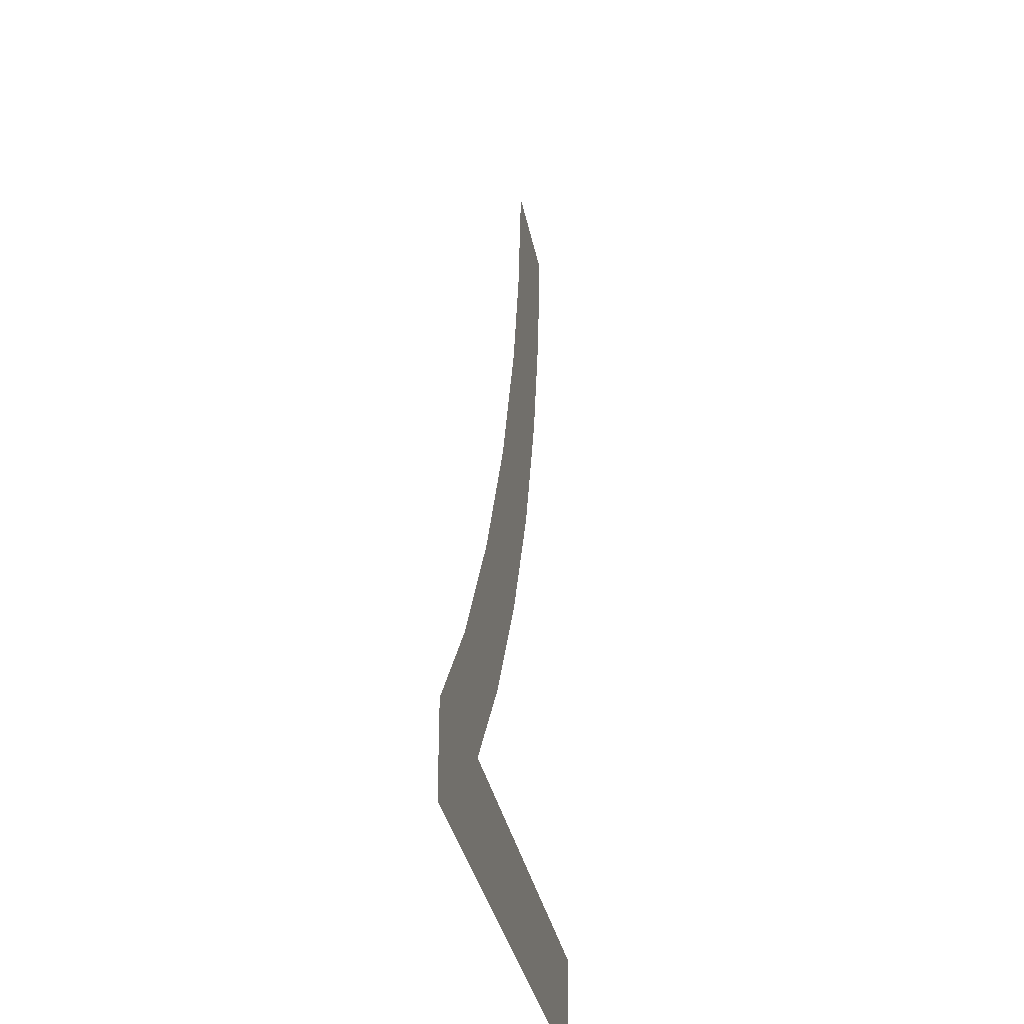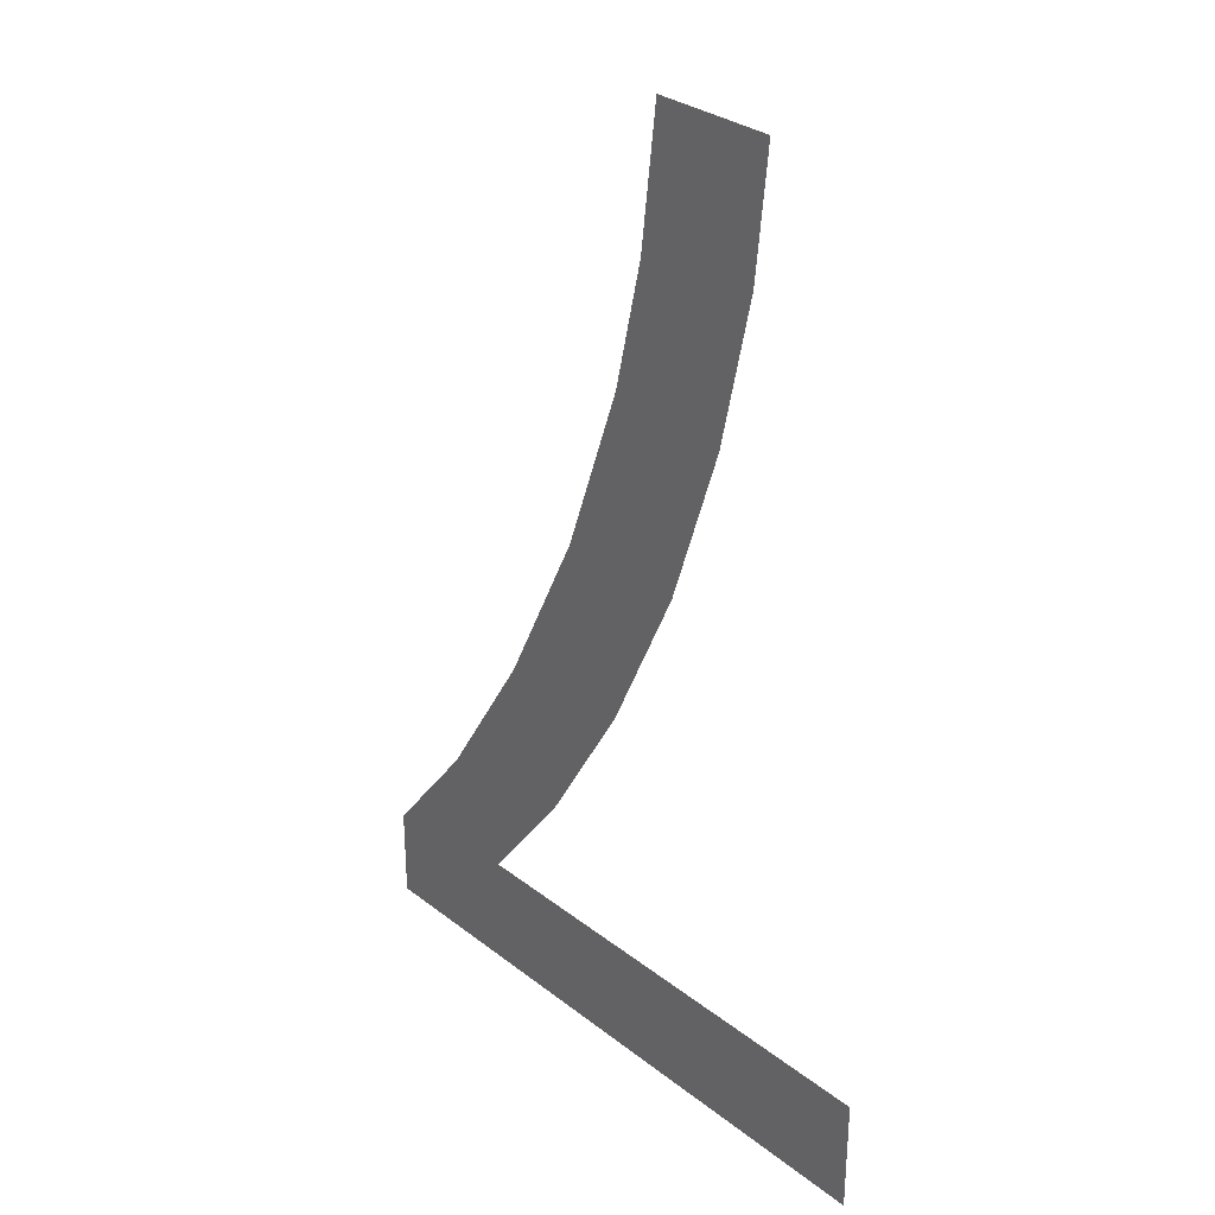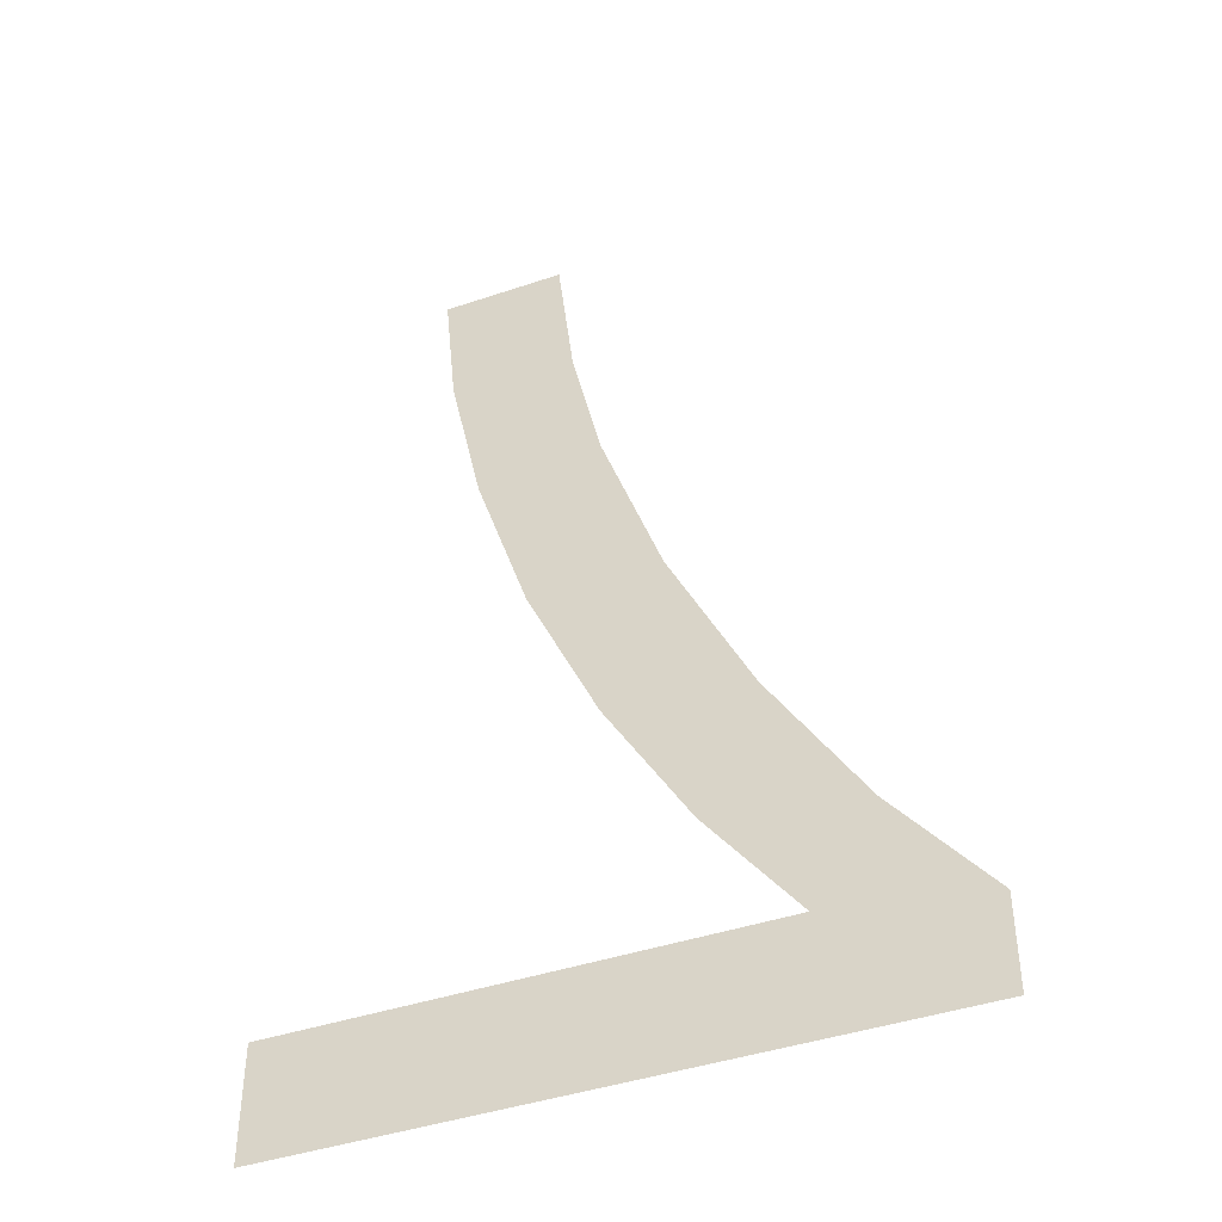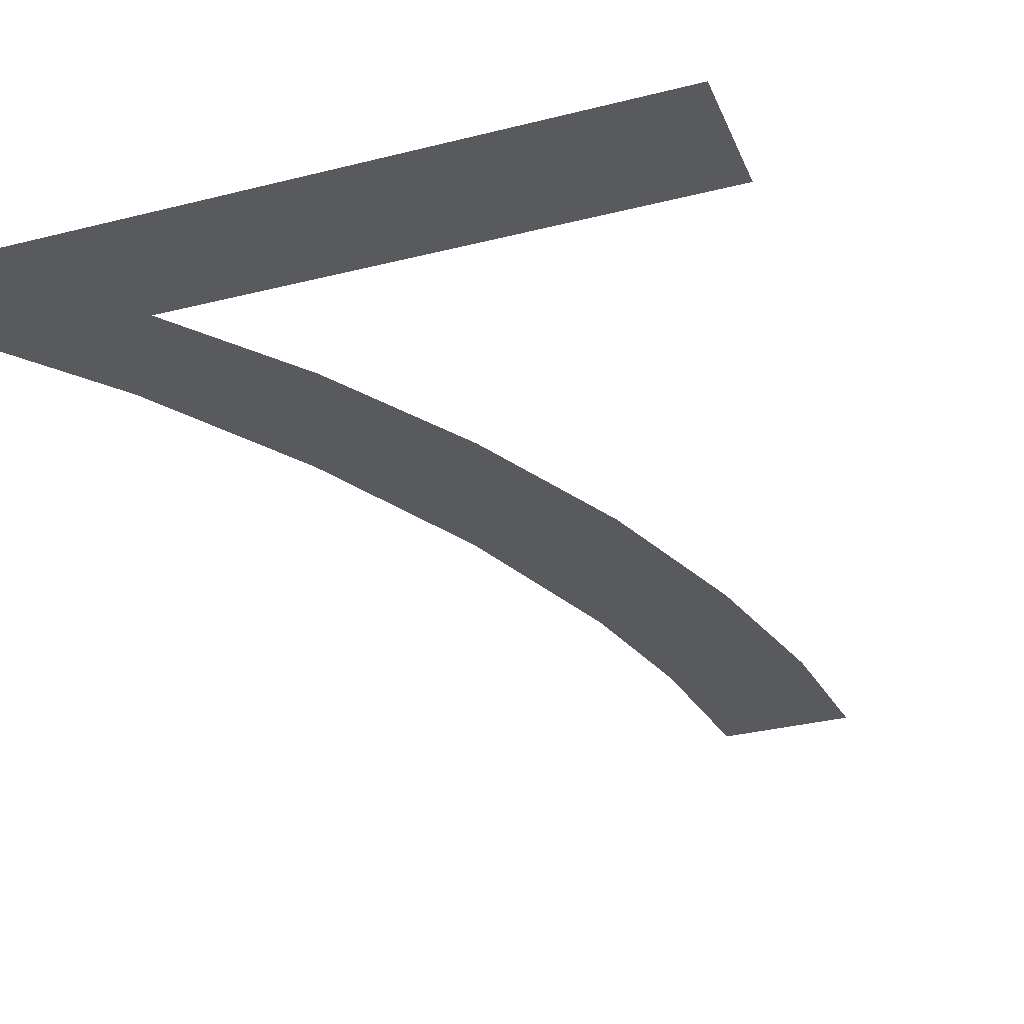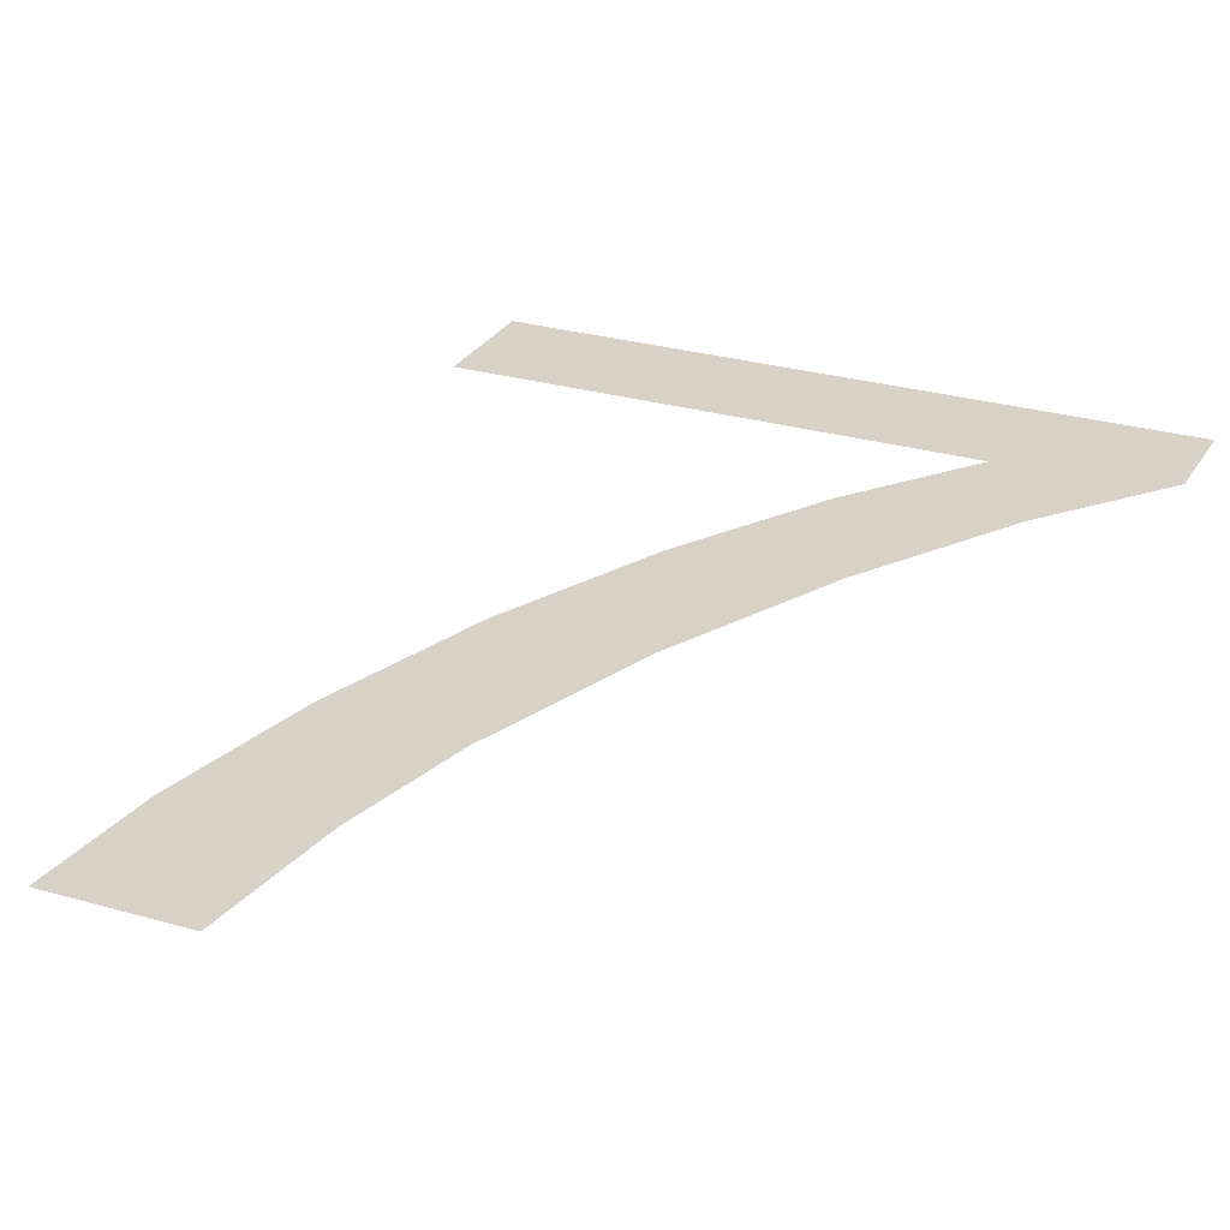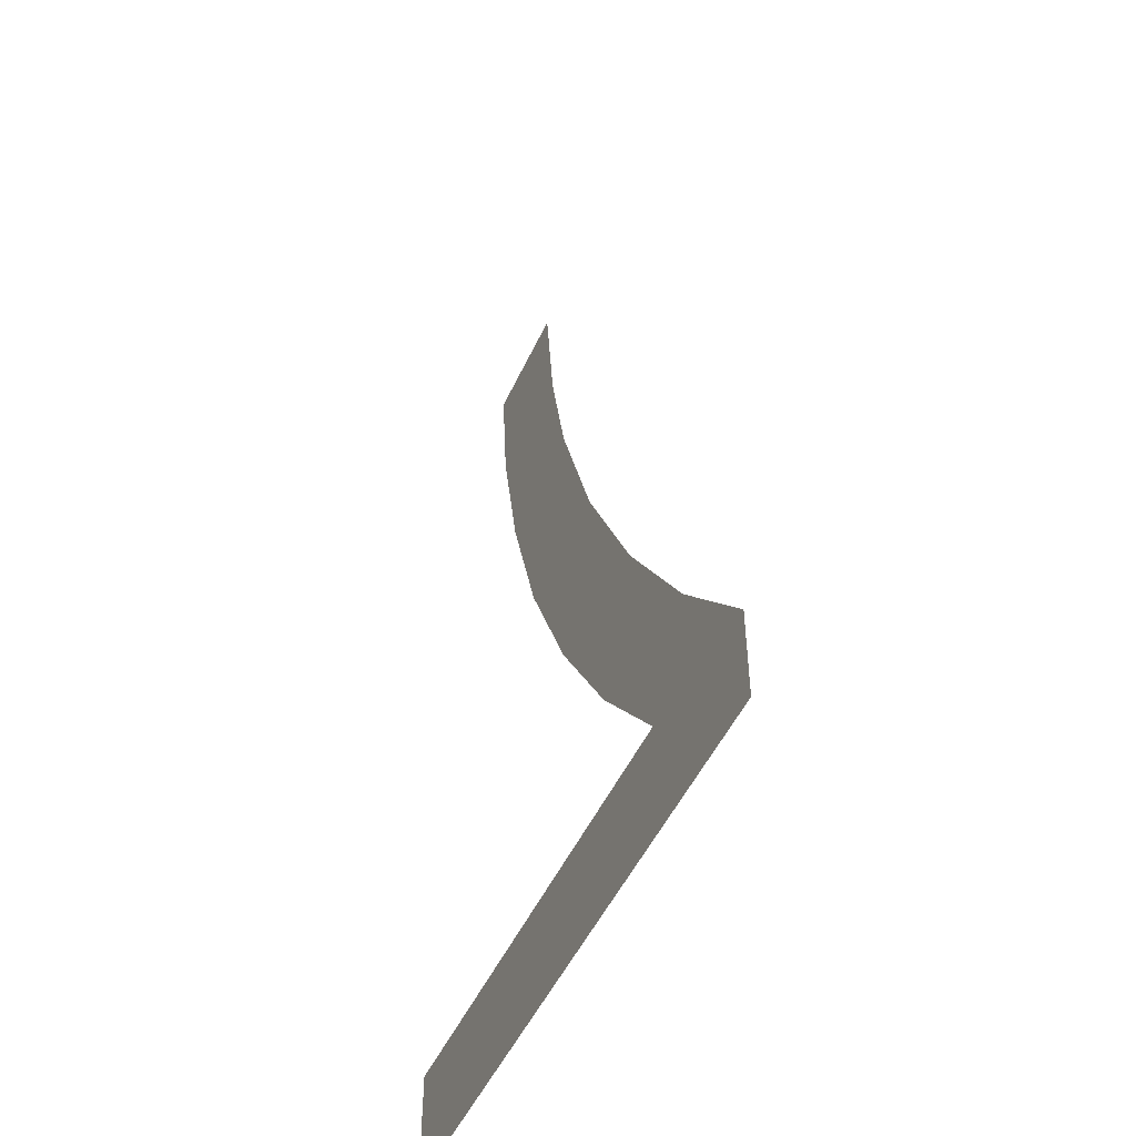
<metadata>
{"format":"obj","ext":"obj","renderer":"f3d","projection":"perspective","resolution":1024,"background":"white","views":[{"elev":-33.6,"azim":100.8,"up":"+Z"},{"elev":30.5,"azim":-131.9,"up":"+Z"},{"elev":-42.9,"azim":21.9,"up":"+Z"},{"elev":-31.5,"azim":-160.1,"up":"+Y"},{"elev":27.2,"azim":24.2,"up":"+Y"},{"elev":-49.8,"azim":65.9,"up":"+Z"}]}
</metadata>
<code>
o #ID772
v -0.1441 0.01053 -0.01843
v -0.1496 0.01053 -0.01743
v -0.1496 0.01053 -0.01843
v -0.1455 0.01053 -0.01743
v -0.145 0.01053 -0.01661
v -0.1441 0.01053 -0.01762
v -0.1483 0.01053 -0.01116
v -0.1474 0.01053 -0.01005
v -0.1485 0.01053 -0.01005
v -0.1481 0.01053 -0.01247
v -0.1476 0.01053 -0.01386
v -0.147 0.01053 -0.01521
v -0.1472 0.01053 -0.01127
v -0.147 0.01053 -0.01238
v -0.1465 0.01053 -0.01388
v -0.1463 0.01053 -0.01642
v -0.1458 0.01053 -0.01533
v -0.145 0.01053 -0.01661
v -0.1455 0.01053 -0.01743
v -0.1458 0.01053 -0.01533
v -0.1463 0.01053 -0.01642
v -0.1465 0.01053 -0.01388
v -0.147 0.01053 -0.01521
v -0.147 0.01053 -0.01238
v -0.1472 0.01053 -0.01127
v -0.1474 0.01053 -0.01005
v -0.1476 0.01053 -0.01386
v -0.1481 0.01053 -0.01247
v -0.1483 0.01053 -0.01116
v -0.1485 0.01053 -0.01005
v -0.1441 0.01053 -0.01762
v -0.1441 0.01053 -0.01843
v -0.1496 0.01053 -0.01743
v -0.1496 0.01053 -0.01843
f 1 2 3
f 2 1 4
f 4 1 5
f 5 1 6
f 7 8 9
f 8 7 10
f 8 10 11
f 8 11 12
f 8 12 13
f 13 12 14
f 14 12 15
f 15 12 16
f 15 16 17
f 17 16 4
f 17 4 5
f 18 19 20
f 19 21 20
f 20 21 22
f 21 23 22
f 22 23 24
f 24 23 25
f 25 23 26
f 23 27 26
f 27 28 26
f 28 29 26
f 30 26 29
f 31 32 18
f 18 32 19
f 19 32 33
f 34 33 32

</code>
